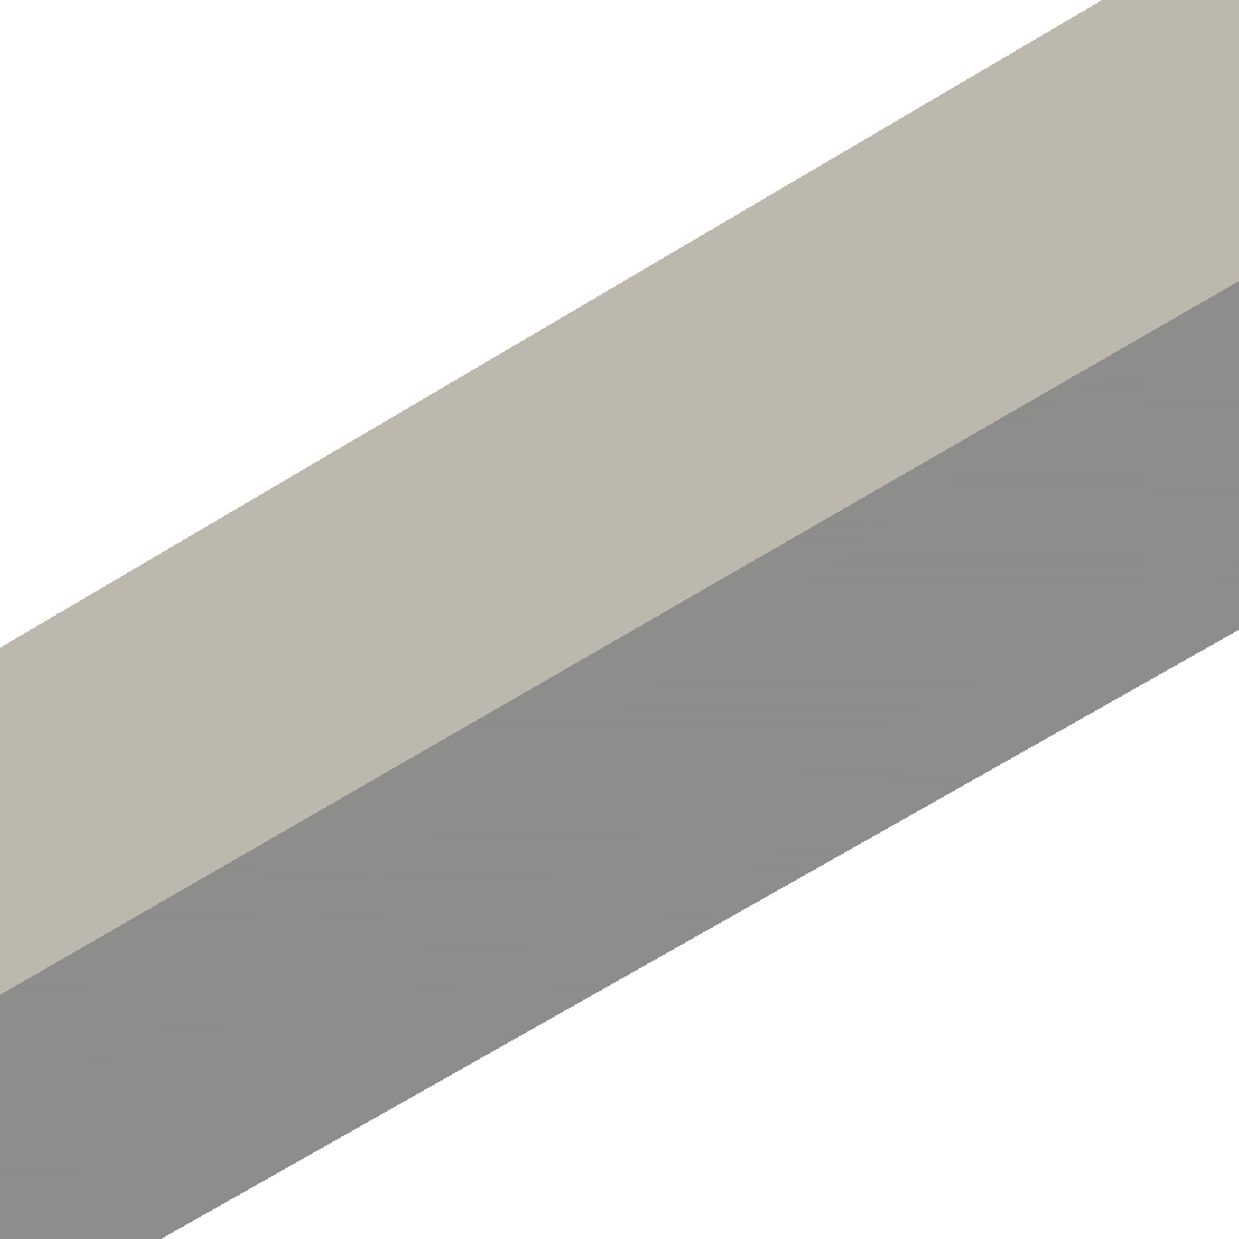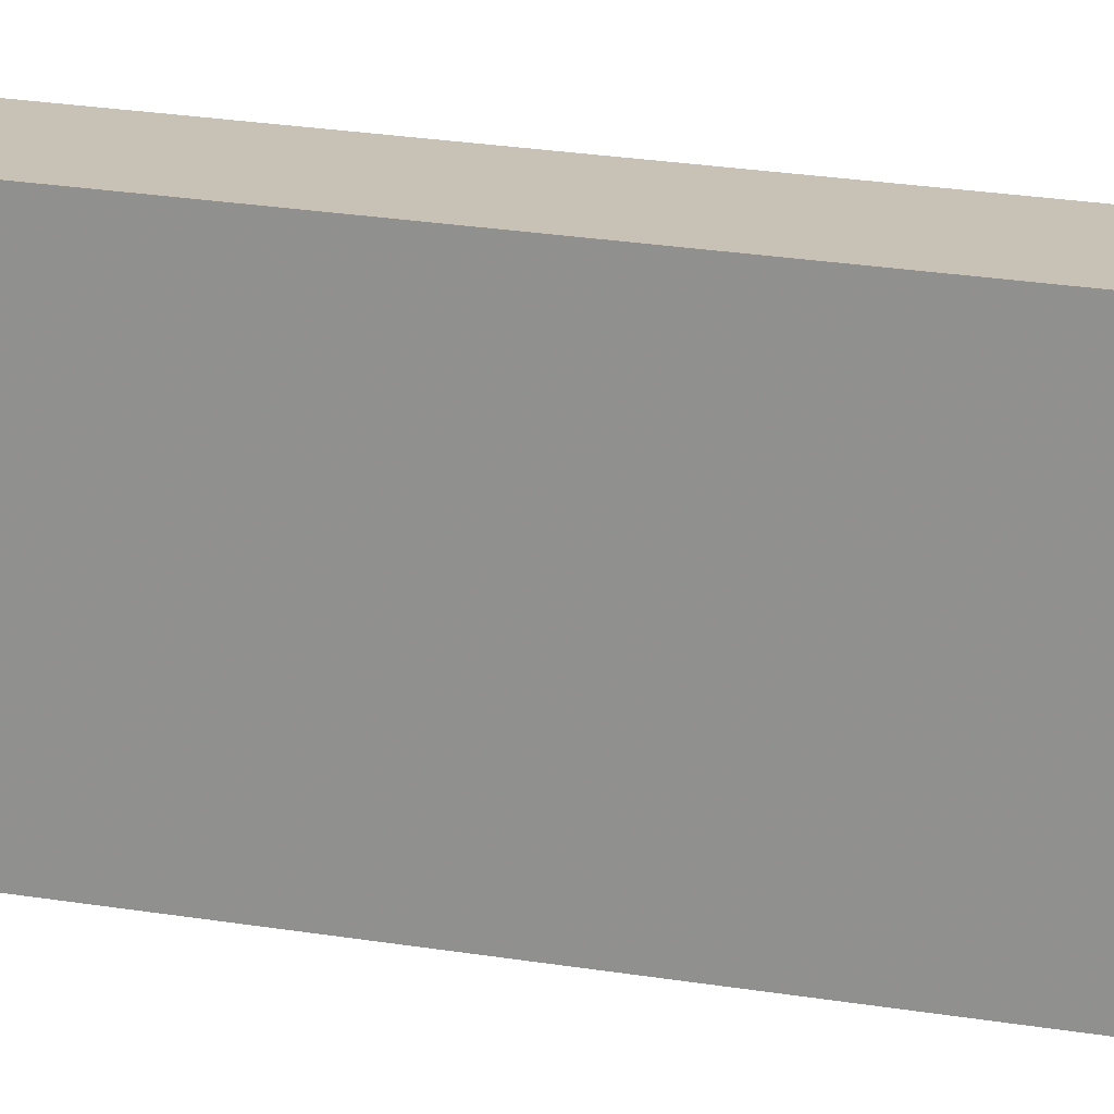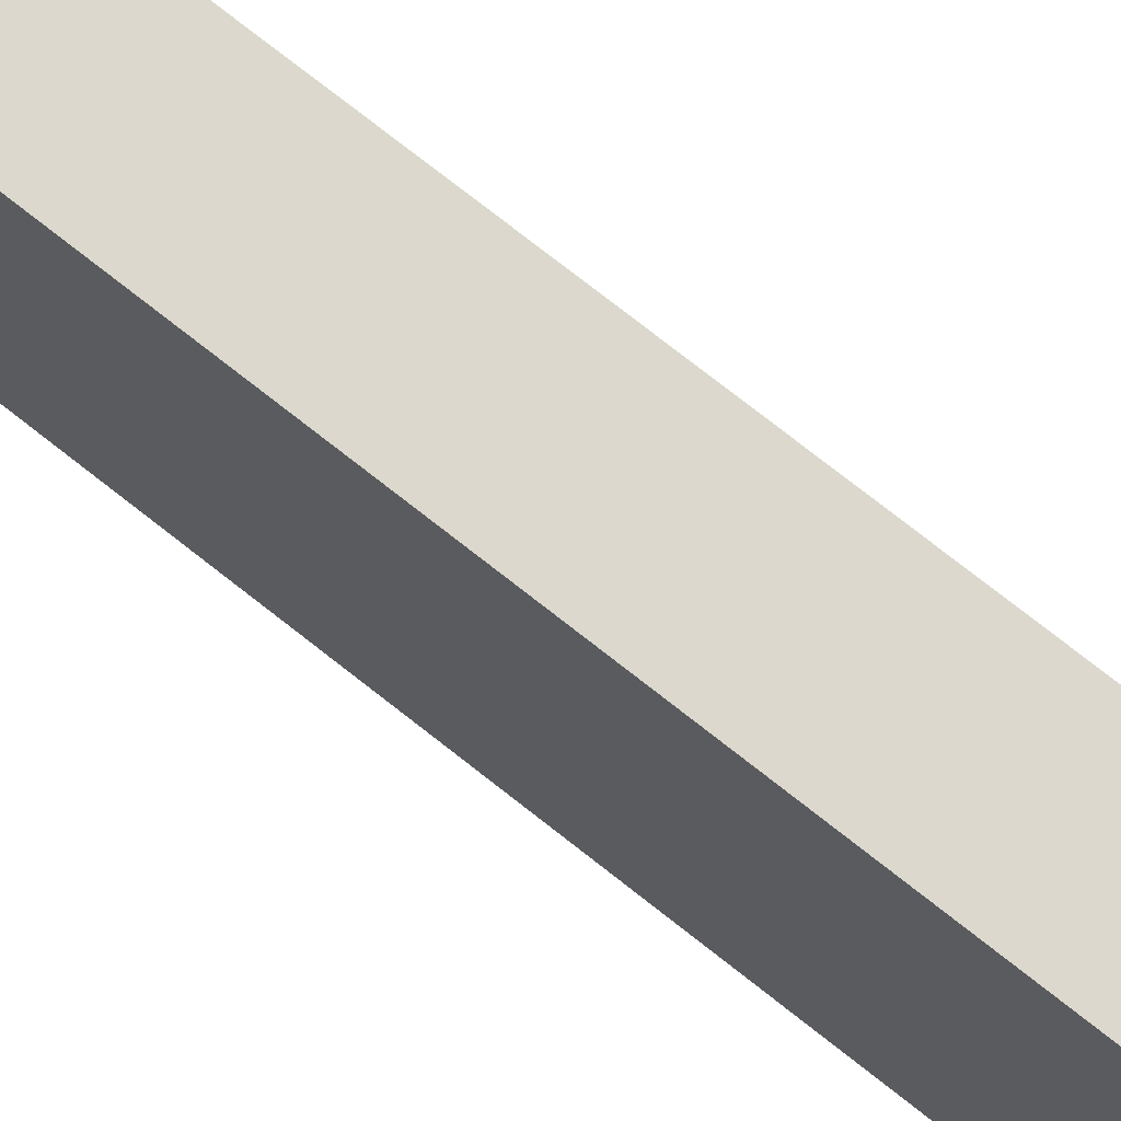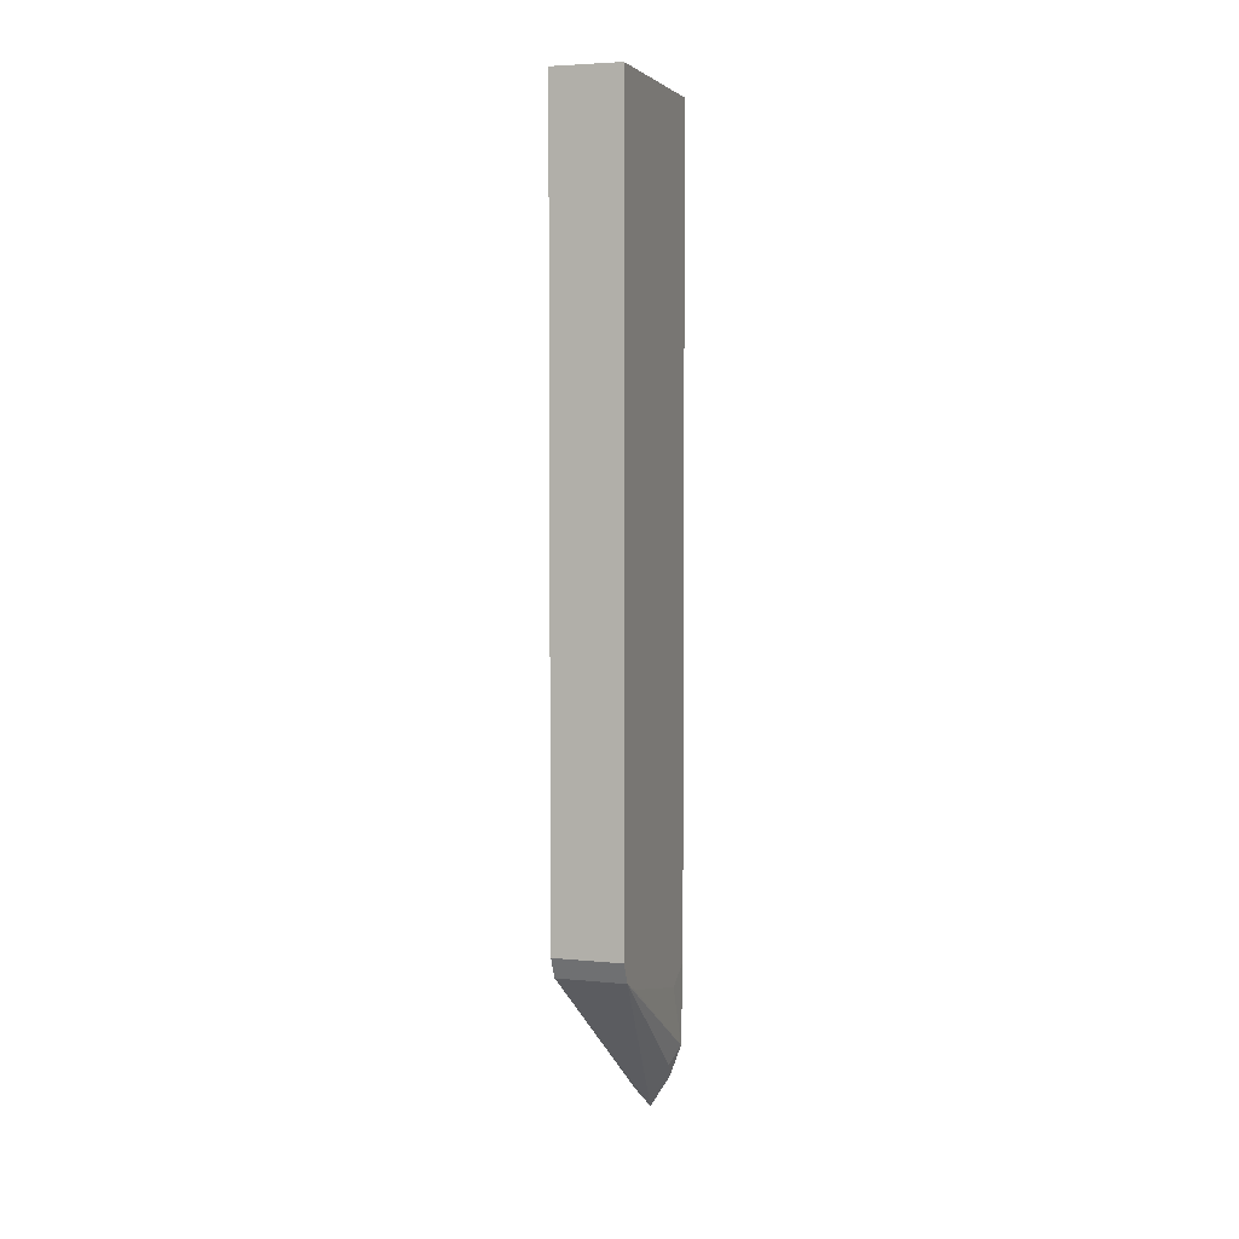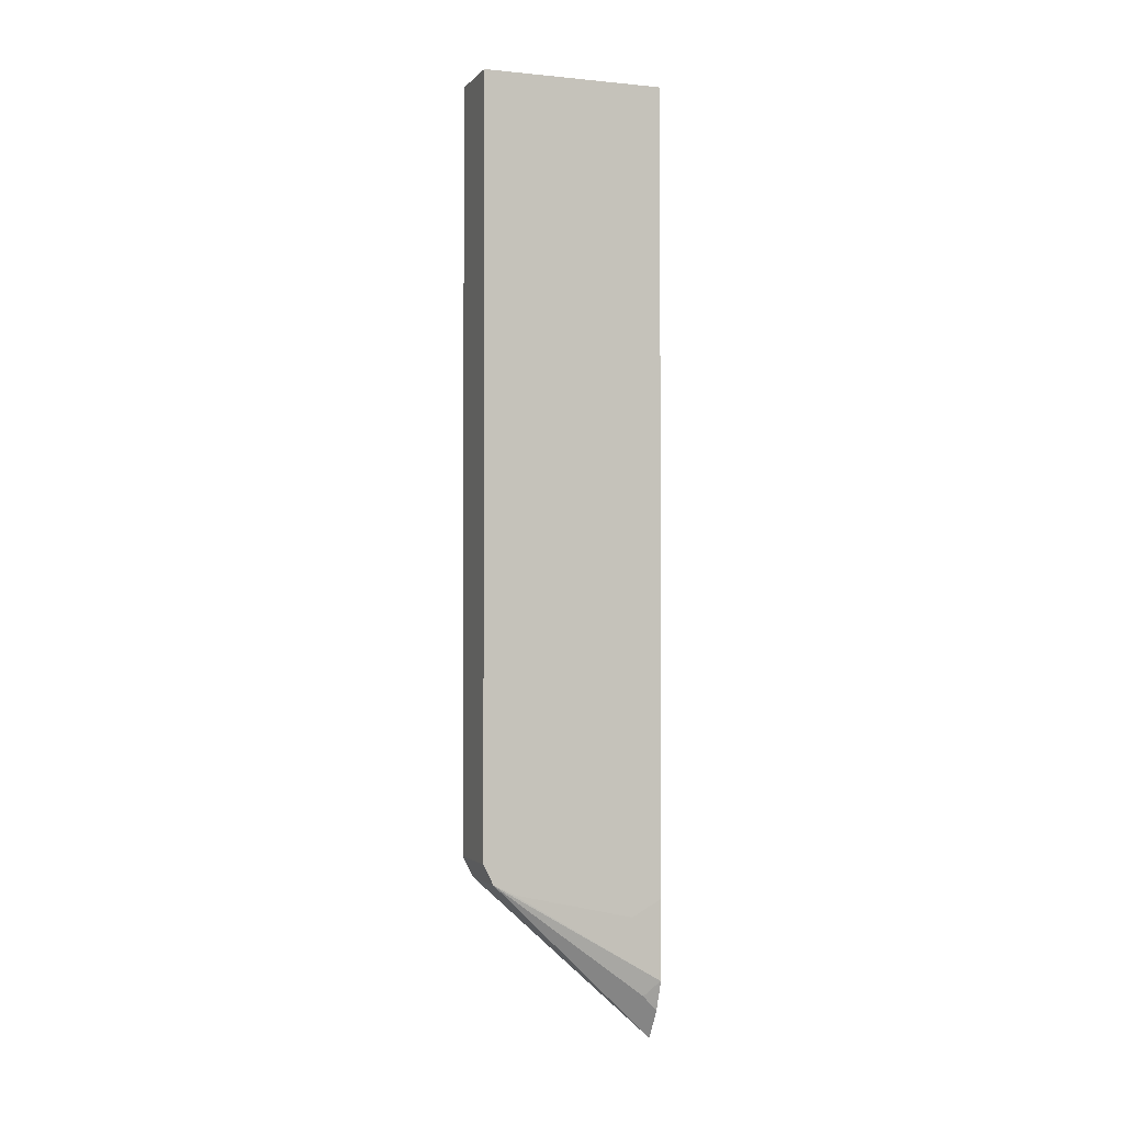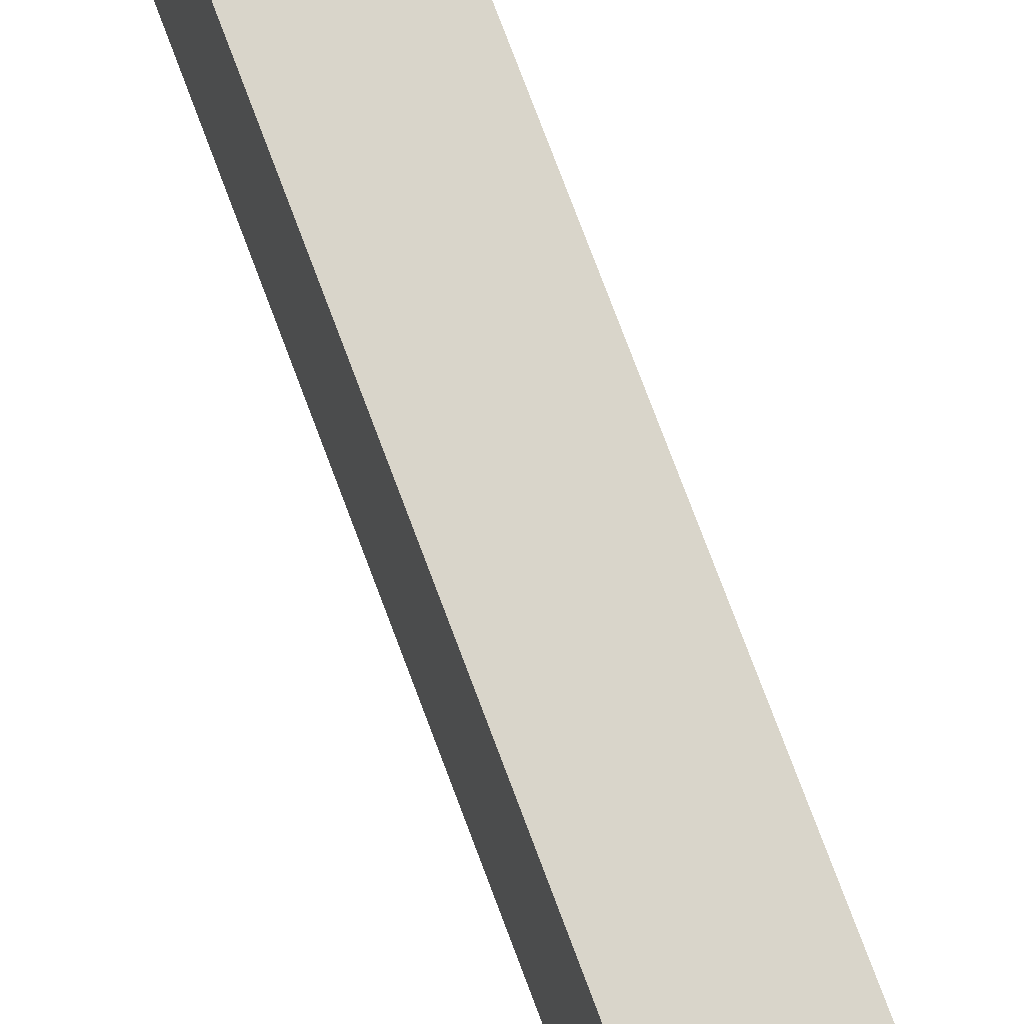
<metadata>
{"format":"obj","ext":"obj","renderer":"f3d","projection":"perspective","resolution":1024,"background":"white","views":[{"elev":-64.4,"azim":122.6,"up":"+Y"},{"elev":19.0,"azim":-71.0,"up":"+Y"},{"elev":72.5,"azim":128.6,"up":"+Y"},{"elev":4.5,"azim":17.8,"up":"+Z"},{"elev":-1.9,"azim":70.1,"up":"+Z"},{"elev":74.4,"azim":-20.4,"up":"+Y"}]}
</metadata>
<code>
v -0.02179 -0.4563 -0.3041
v -0.02179 -0.4499 -0.3168
v 0.01991 -0.4563 -0.3041
v -0.02179 -0.4563 0.1711
v 0.01991 -0.4499 -0.3168
v -0.02179 -0.4373 -0.3231
v -0.01882 -0.342 -0.3812
v -0.009595 -0.342 -0.4088
v -0.0001877 -0.342 -0.4184
v 0.0001838 -0.342 -0.4186
v 0.01991 -0.4563 0.1711
v -0.01901 -0.4563 0.1711
v -0.02179 -0.3589 0.1711
v 0.01426 -0.3517 -0.3897
v 0.01901 -0.3422 -0.3802
v 0.01991 -0.439 -0.3223
v -0.02179 -0.364 -0.3366
v -0.01901 -0.3422 -0.3802
v -0.01894 -0.342 -0.3802
v 0.0119 -0.342 -0.3997
v 0.01991 -0.3476 0.1711
v 0.01901 -0.4563 0.1711
v -0.01901 -0.3422 0.1711
v -0.02179 -0.3422 0.1711
v 0.01991 -0.3612 -0.3404
v 0.01991 -0.4373 -0.3231
v 0.01897 -0.342 -0.3802
v 0.01991 -0.342 -0.33
v -0.02179 -0.342 -0.3267
v 0.01901 -0.3422 0.1711
v 0.01991 -0.3422 0.1711
v -0.02179 -0.342 -0.1905
v 0.01991 -0.342 -0.1905
f 7 10 9
f 12 22 21
f 10 20 14
f 7 9 8
f 7 20 10
f 7 19 29
f 7 28 27
f 7 33 28
f 7 32 33
f 7 29 32
f 12 21 30
f 7 27 20
f 12 30 23
f 23 32 24
f 13 23 24
f 14 20 15
f 15 25 26
f 15 26 16
f 15 20 27
f 15 27 28
f 15 28 25
f 17 29 18
f 18 29 19
f 21 31 30
f 23 30 33
f 23 33 32
f 7 18 19
f 30 31 33
f 12 23 13
f 6 18 7
f 11 21 22
f 5 15 16
f 6 17 18
f 1 2 5
f 1 3 11
f 1 11 22
f 1 22 12
f 1 12 4
f 1 4 13
f 1 13 24
f 1 24 32
f 1 32 29
f 1 29 17
f 1 17 6
f 1 6 2
f 2 6 7
f 1 5 3
f 2 8 9
f 2 7 8
f 4 12 13
f 3 21 11
f 3 31 21
f 3 33 31
f 3 28 33
f 5 10 14
f 3 26 25
f 2 9 10
f 3 25 28
f 5 14 15
f 3 5 16
f 3 16 26
f 2 10 5

</code>
